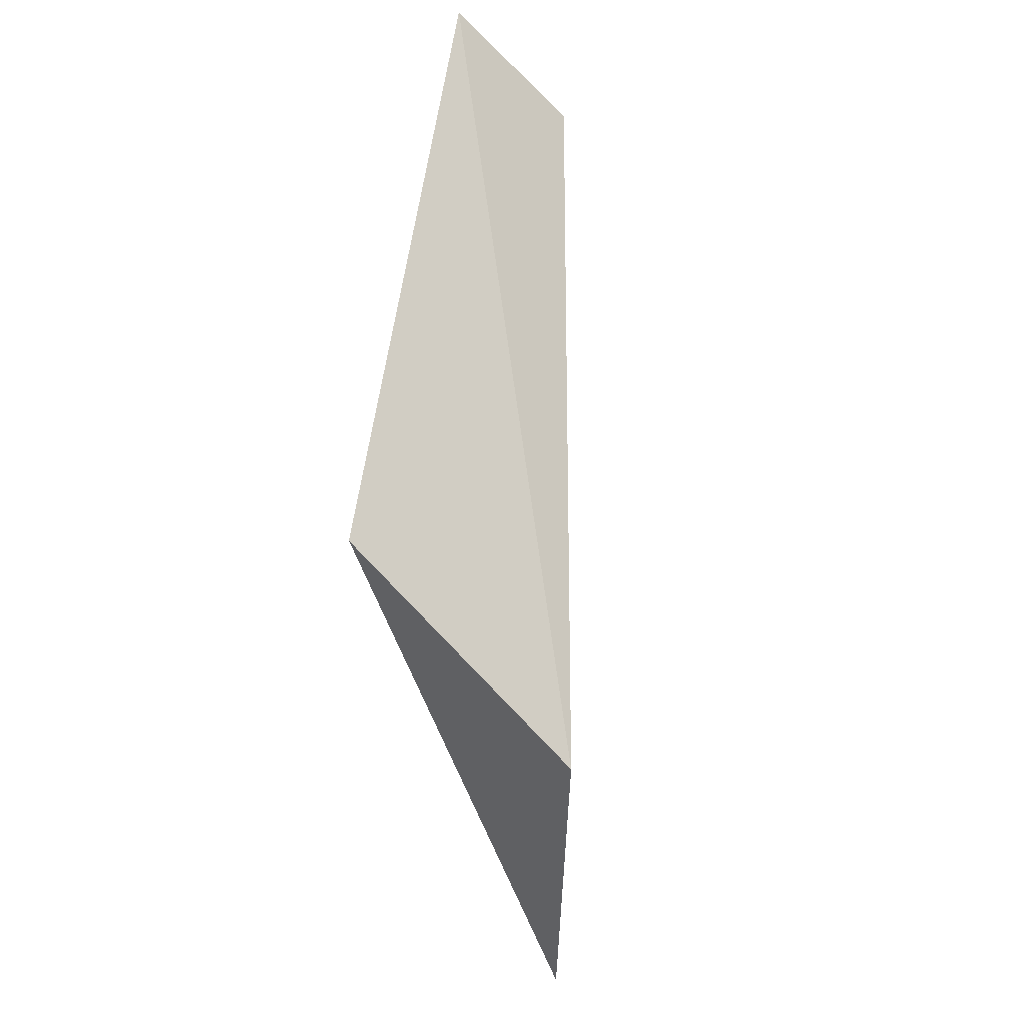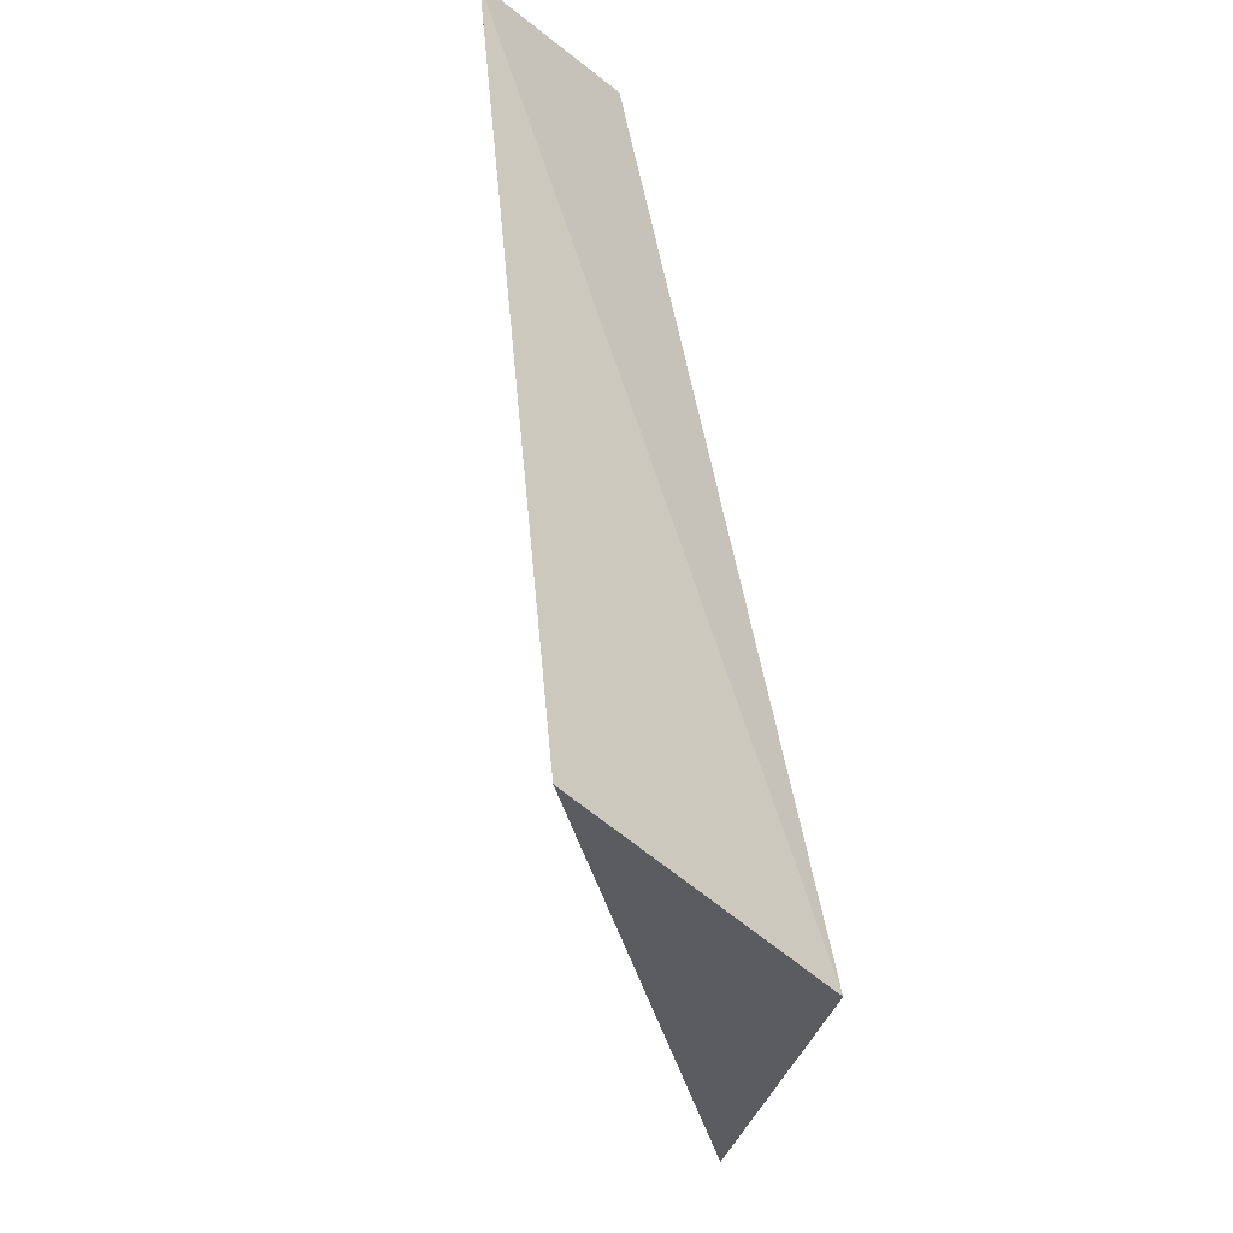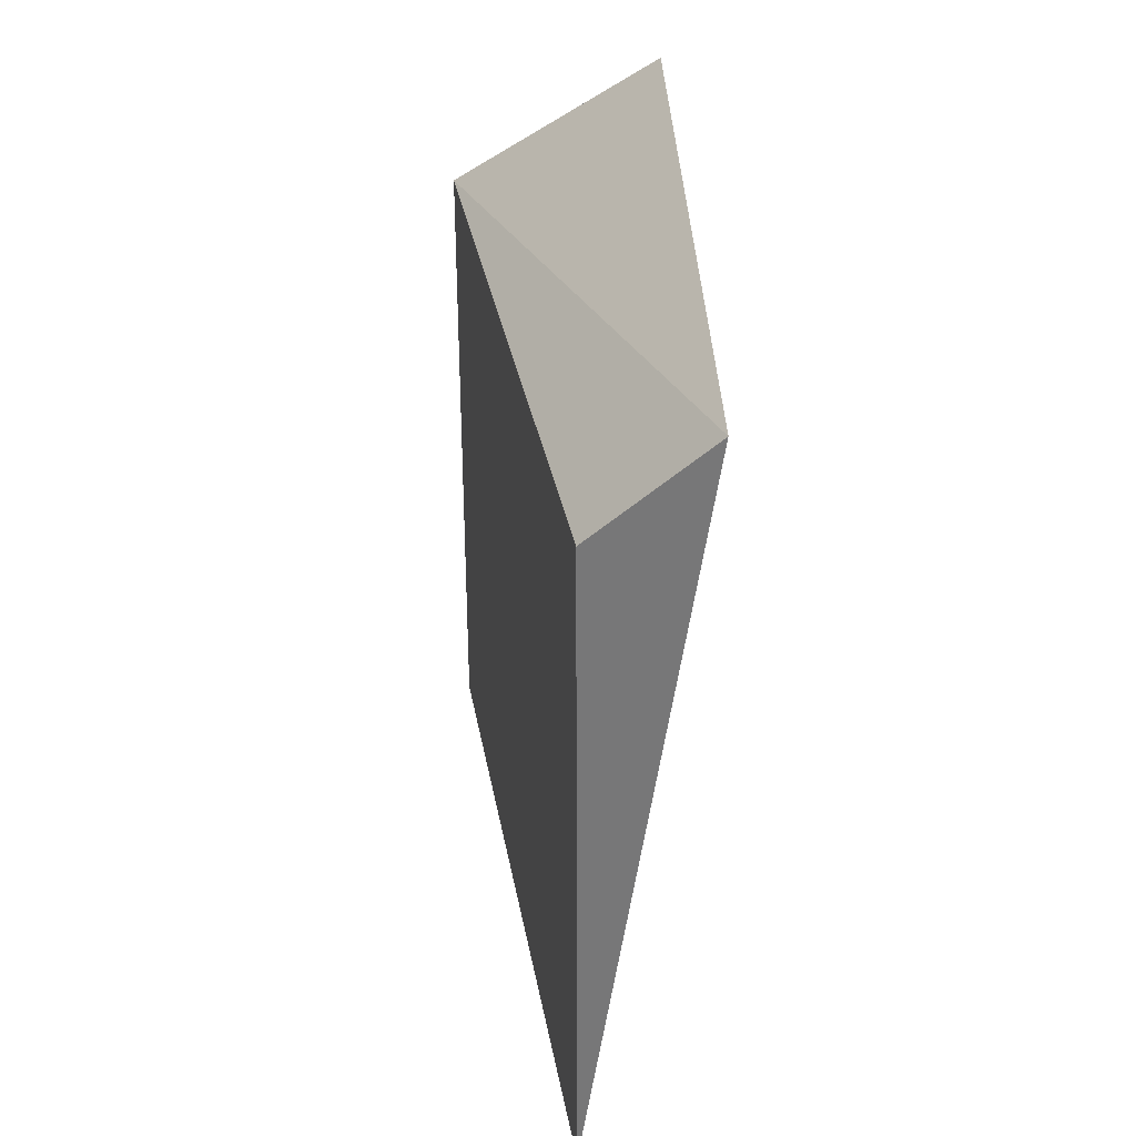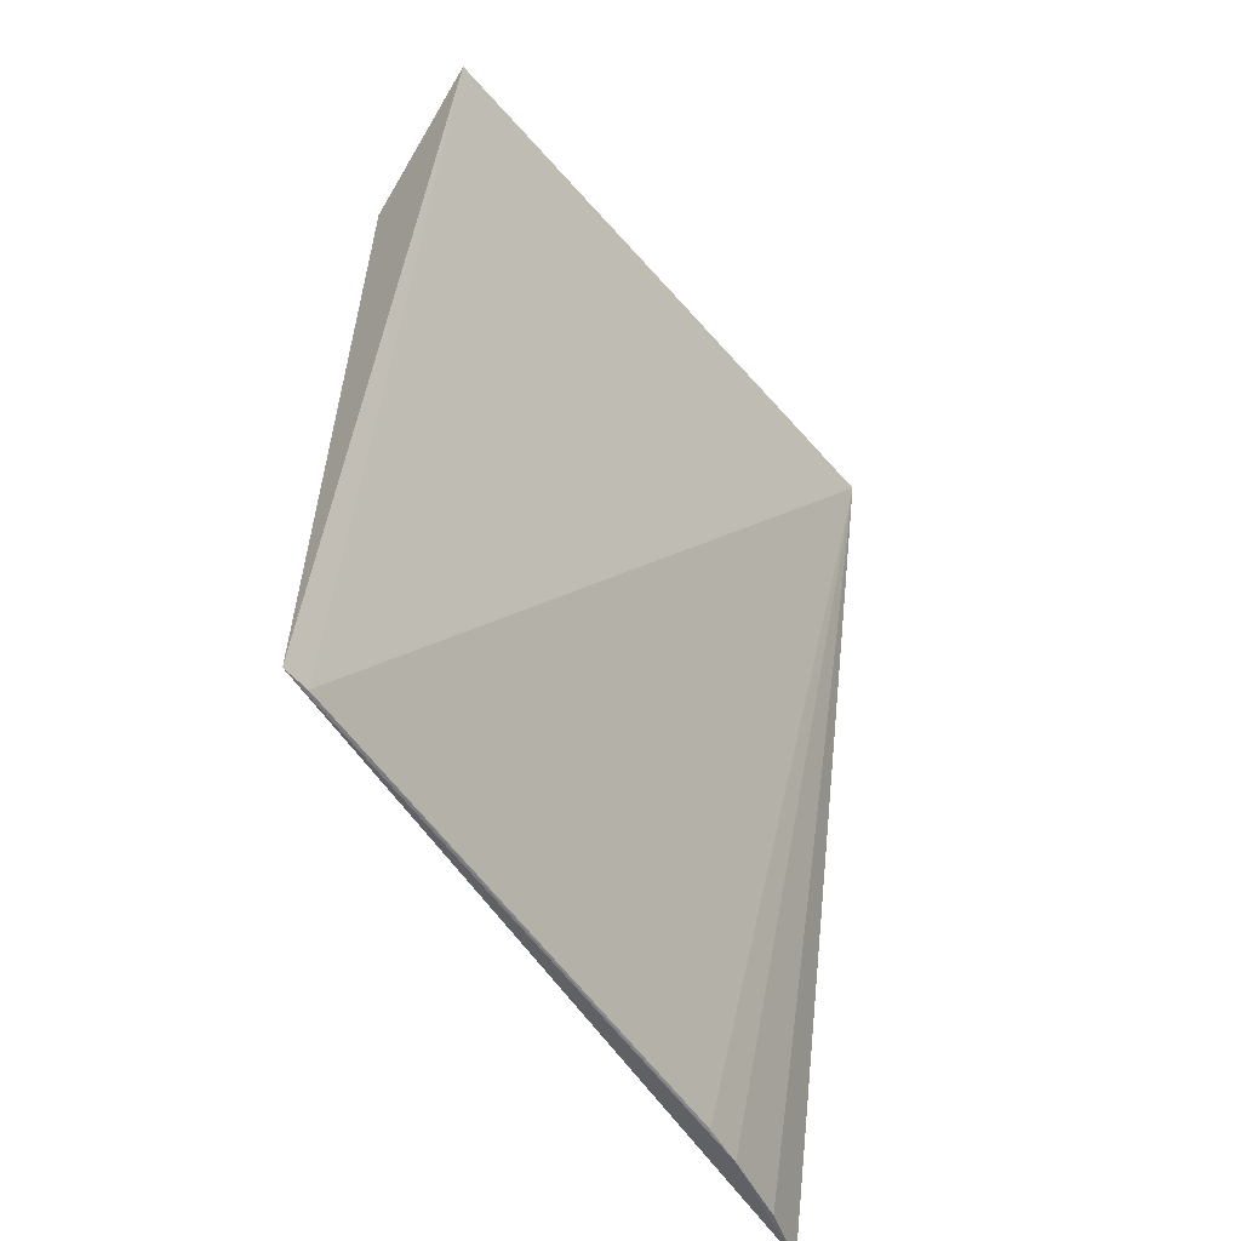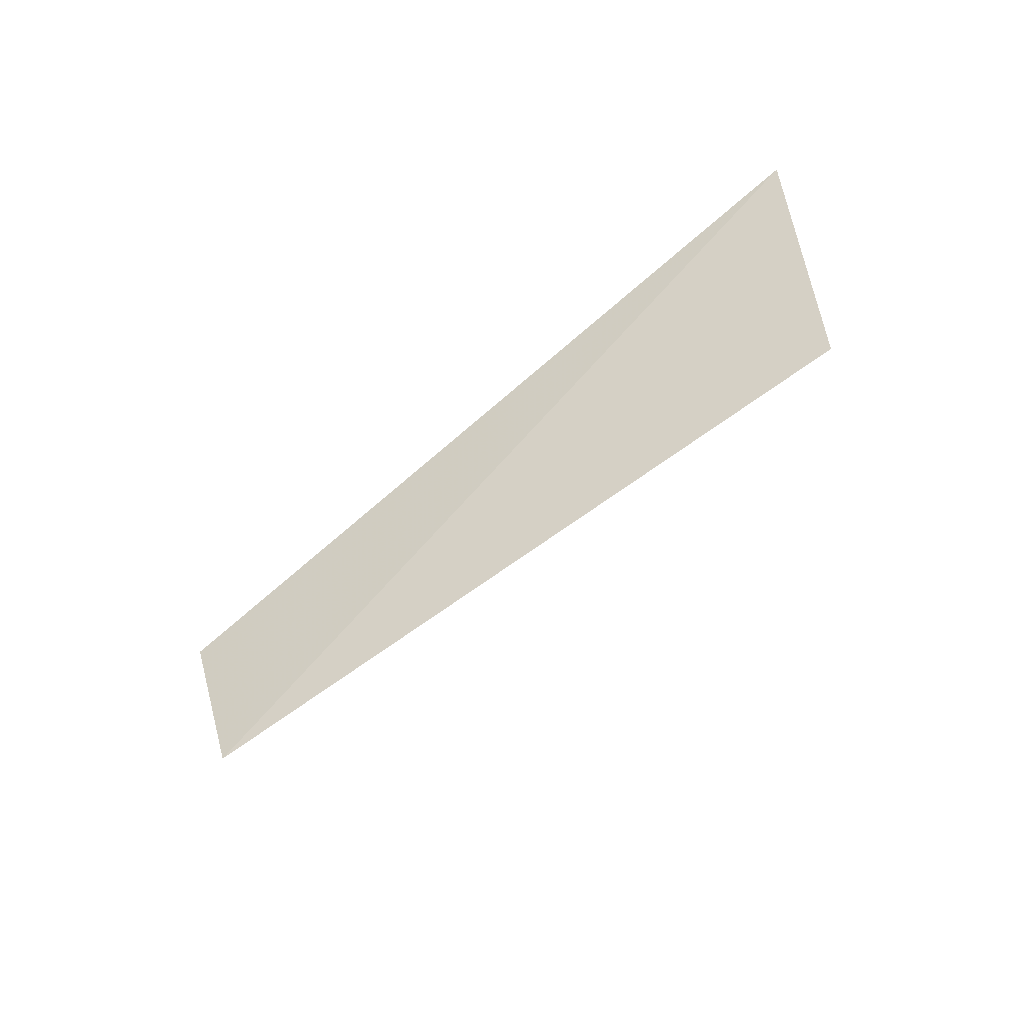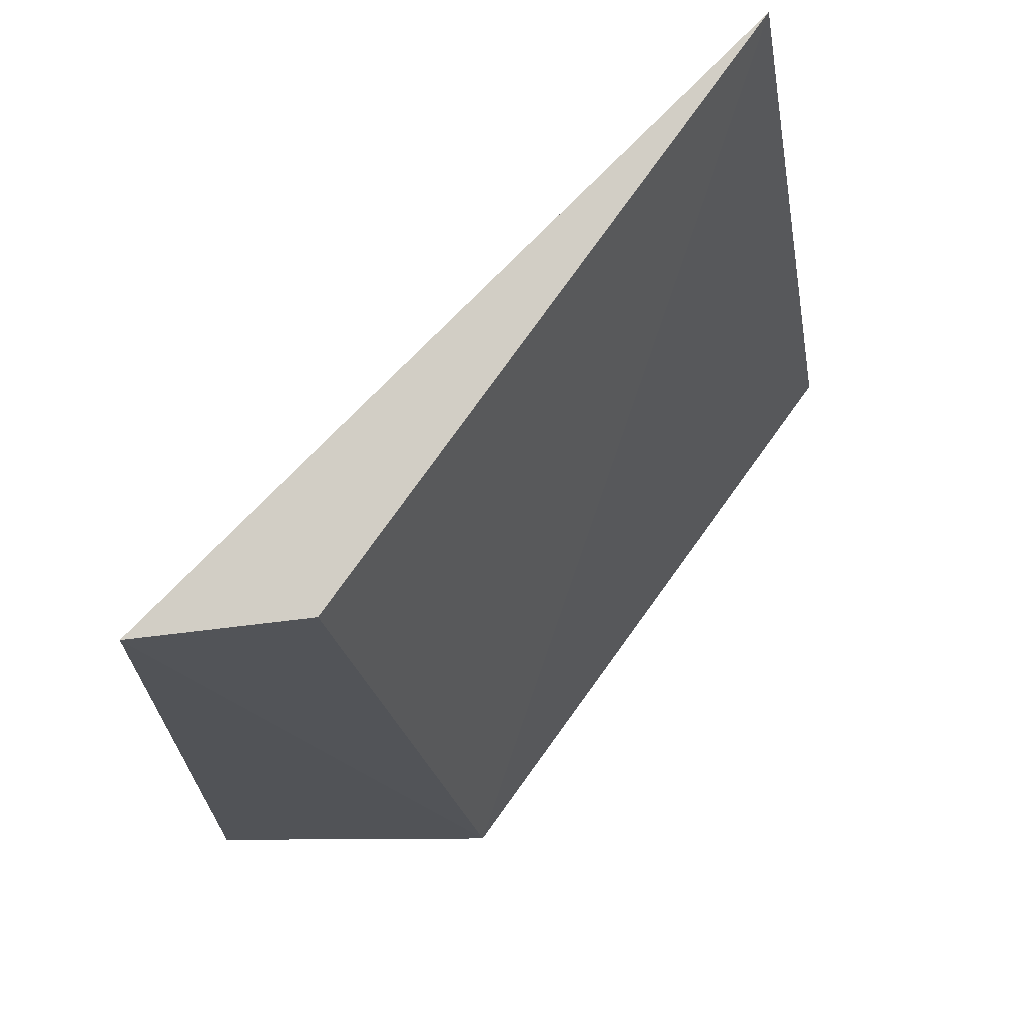
<metadata>
{"format":"obj","ext":"obj","renderer":"f3d","projection":"perspective","resolution":1024,"background":"white","views":[{"elev":61.2,"azim":12.4,"up":"+Z"},{"elev":-21.3,"azim":-5.3,"up":"+Y"},{"elev":32.7,"azim":-177.7,"up":"+Z"},{"elev":-51.1,"azim":-138.0,"up":"+Z"},{"elev":78.6,"azim":-118.6,"up":"+Z"},{"elev":74.6,"azim":35.9,"up":"+Y"}]}
</metadata>
<code>
v -0.0542 -0.004409 0.08201
v -0.04932 -0.01769 0.08
v -0.05213 -0.004722 0.08
v -0.05219 -0.00425 0.06815
v -0.05319 -0.01601 0.08309
v -0.05215 -0.004724 0.06816
v -0.04934 -0.0177 0.06816
v -0.05018 -0.01528 0.06814
v -0.04978 -0.01663 0.06815
v -0.05037 -0.01448 0.06816
f 1 2 3
f 1 3 4
f 3 2 4
f 5 2 1
f 6 5 1
f 6 1 4
f 7 4 2
f 7 2 5
f 8 6 4
f 8 4 7
f 9 8 7
f 9 7 5
f 9 5 8
f 10 8 5
f 10 5 6
f 10 6 8

</code>
